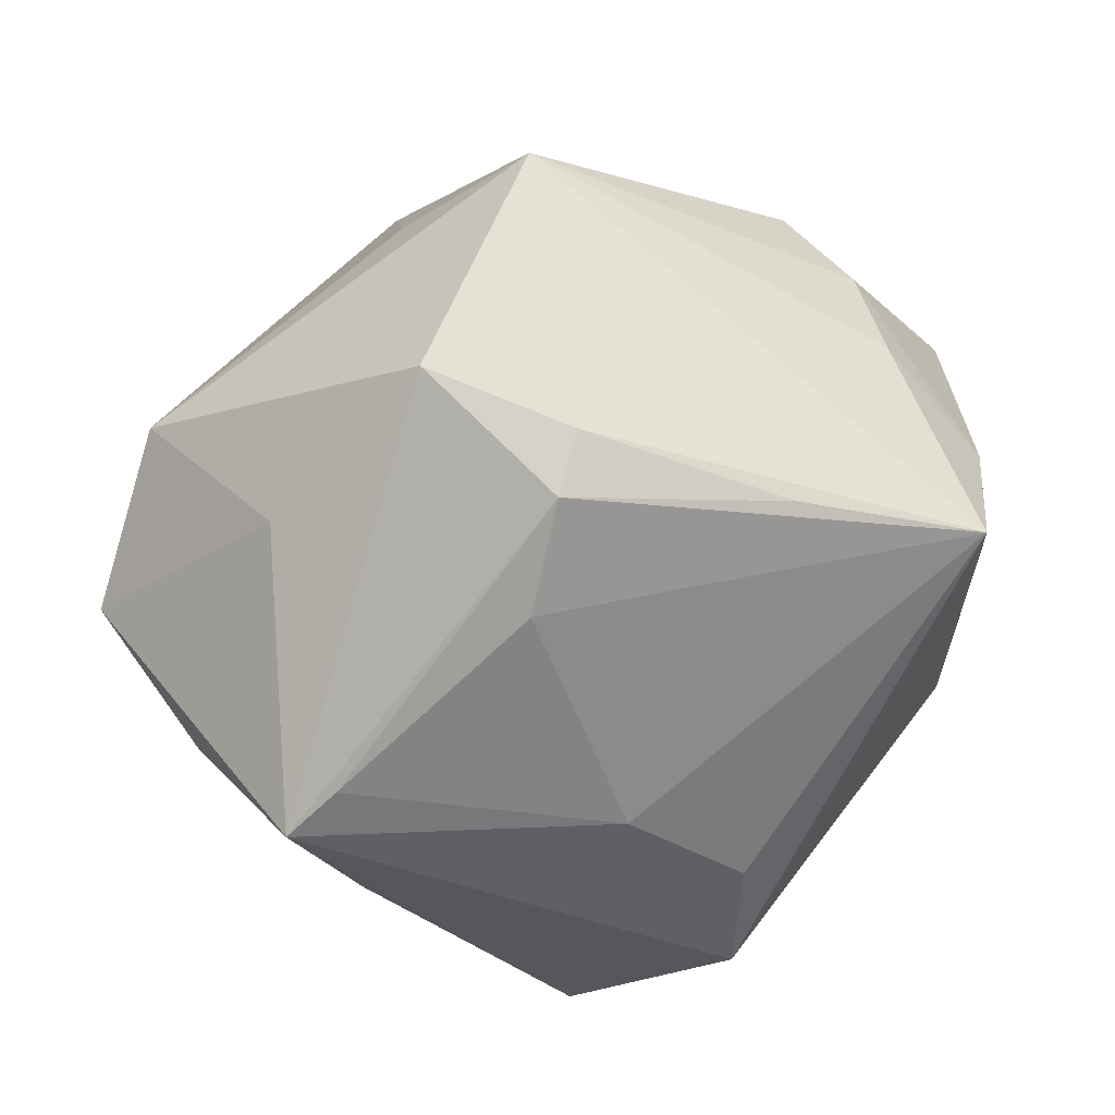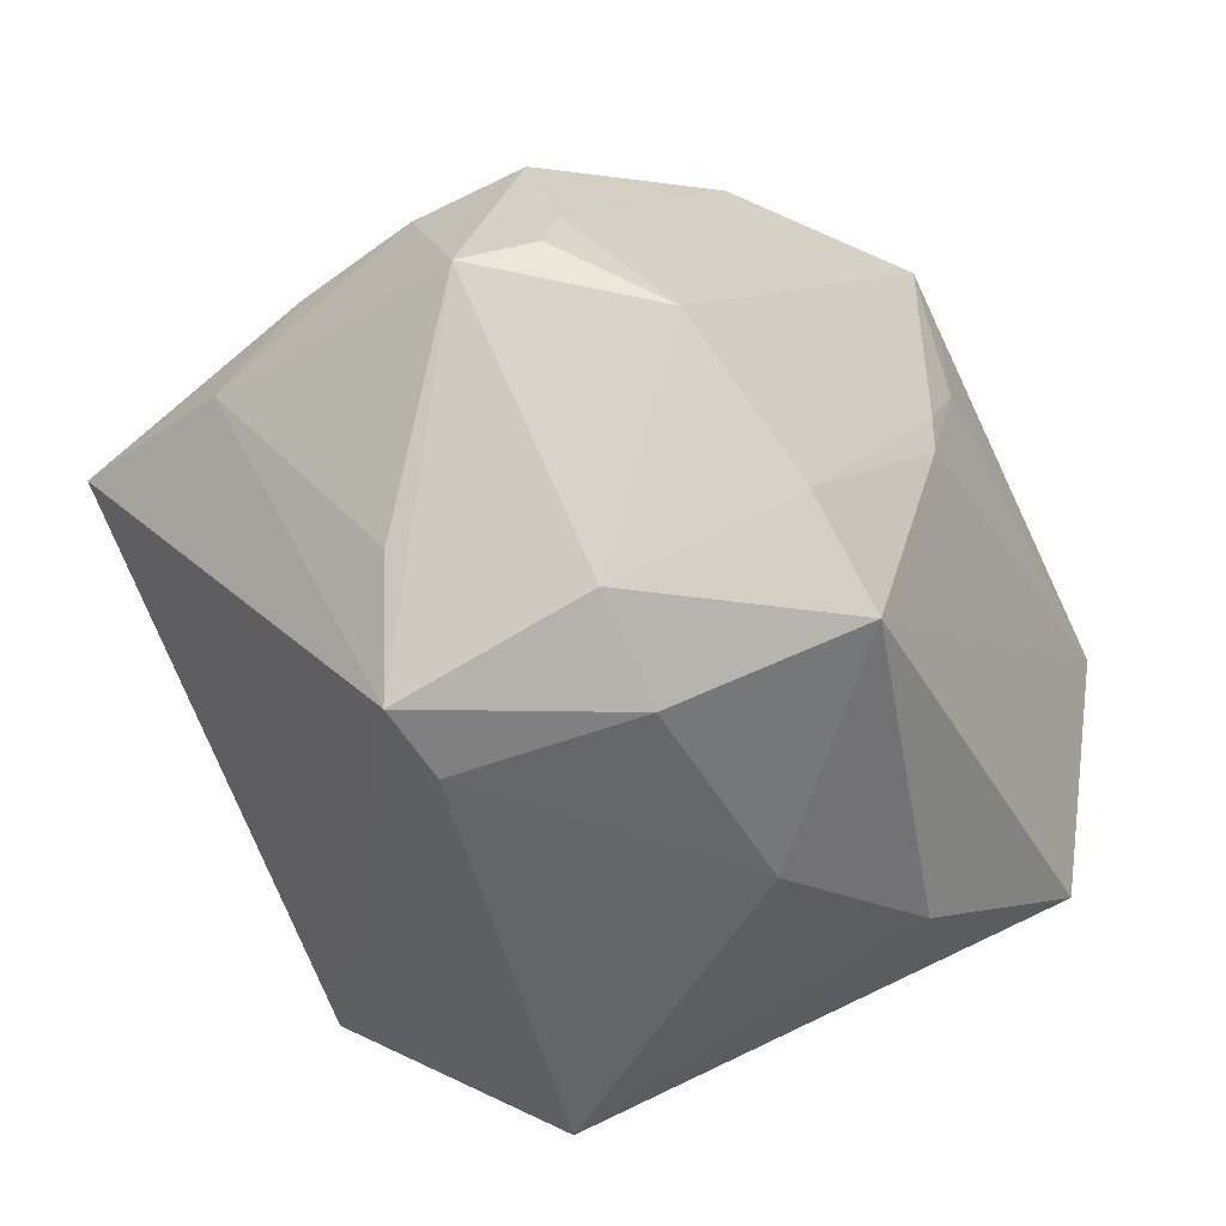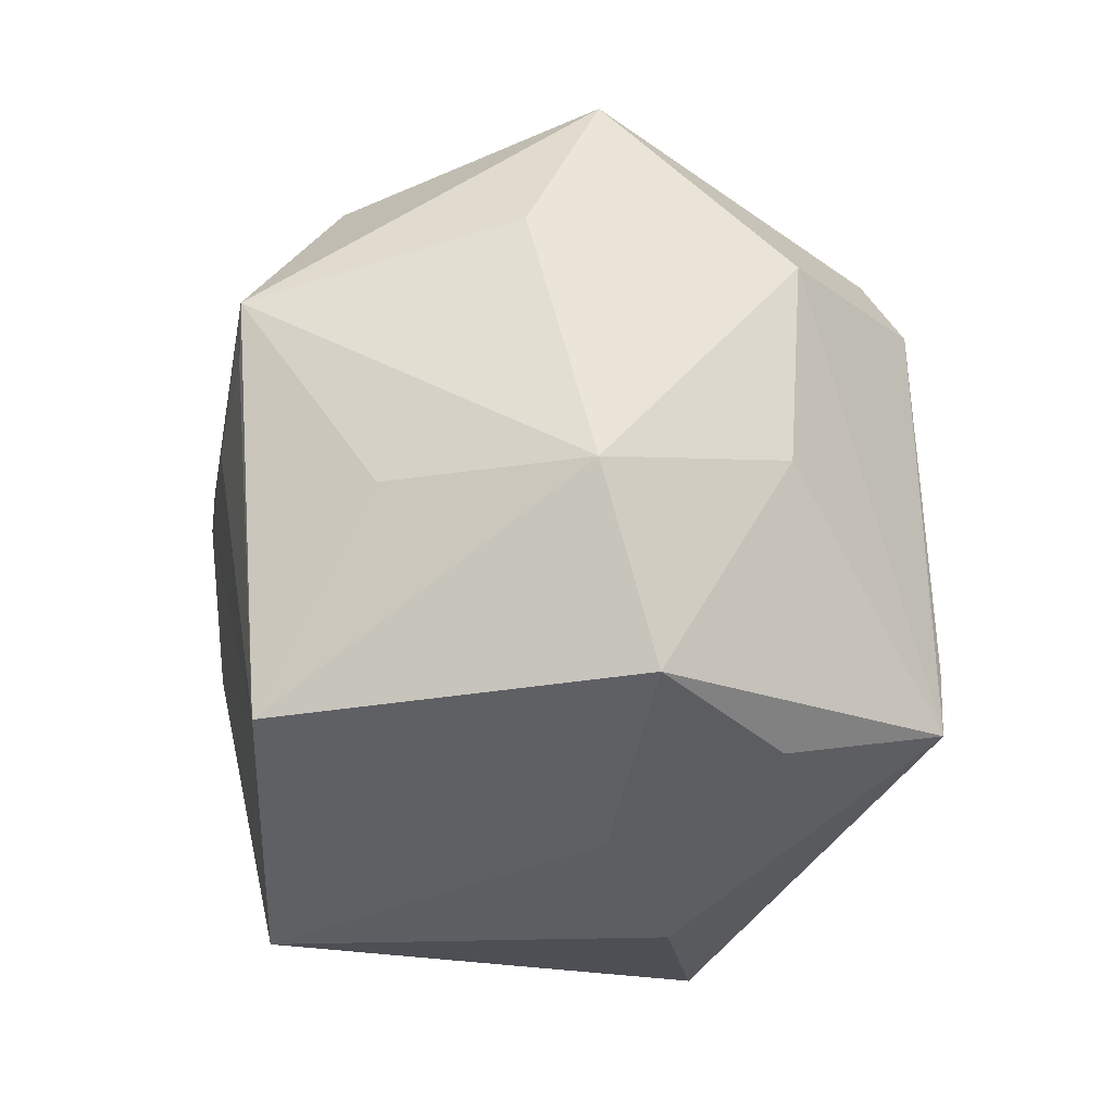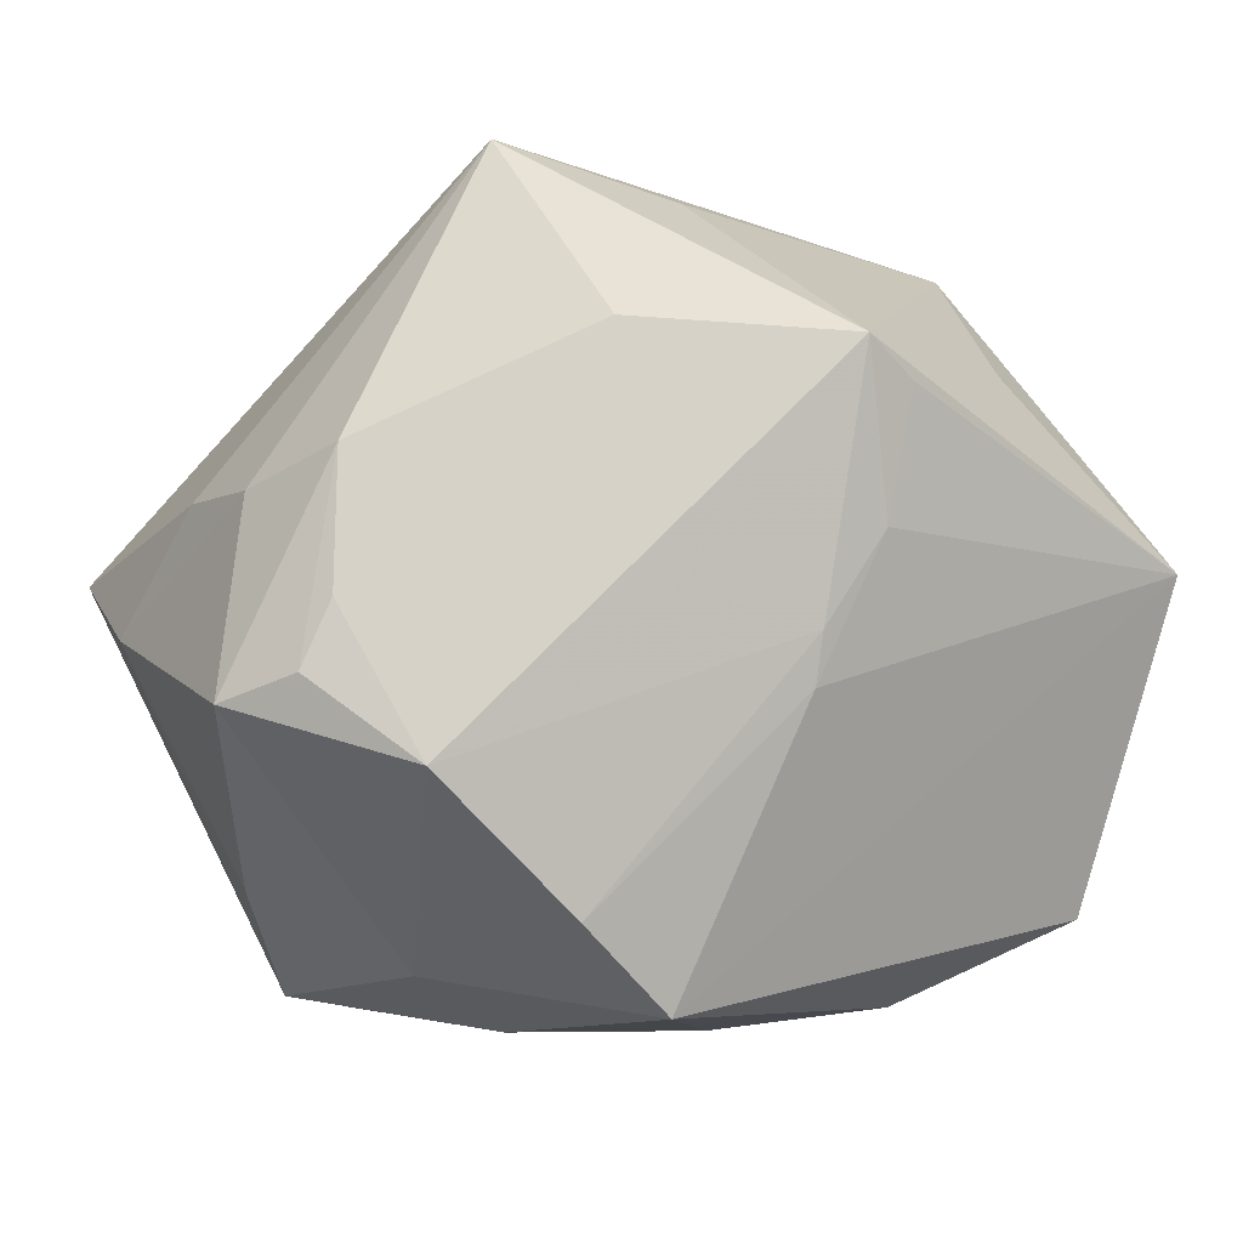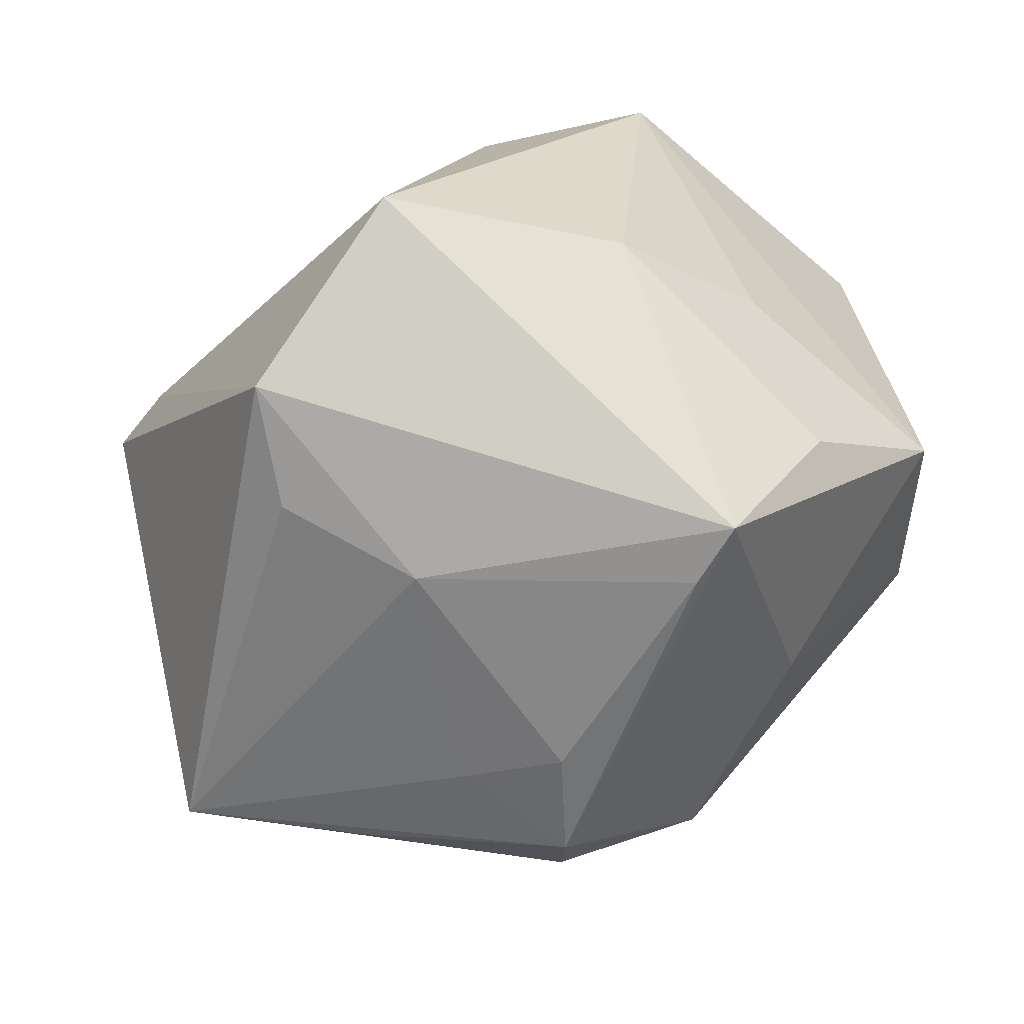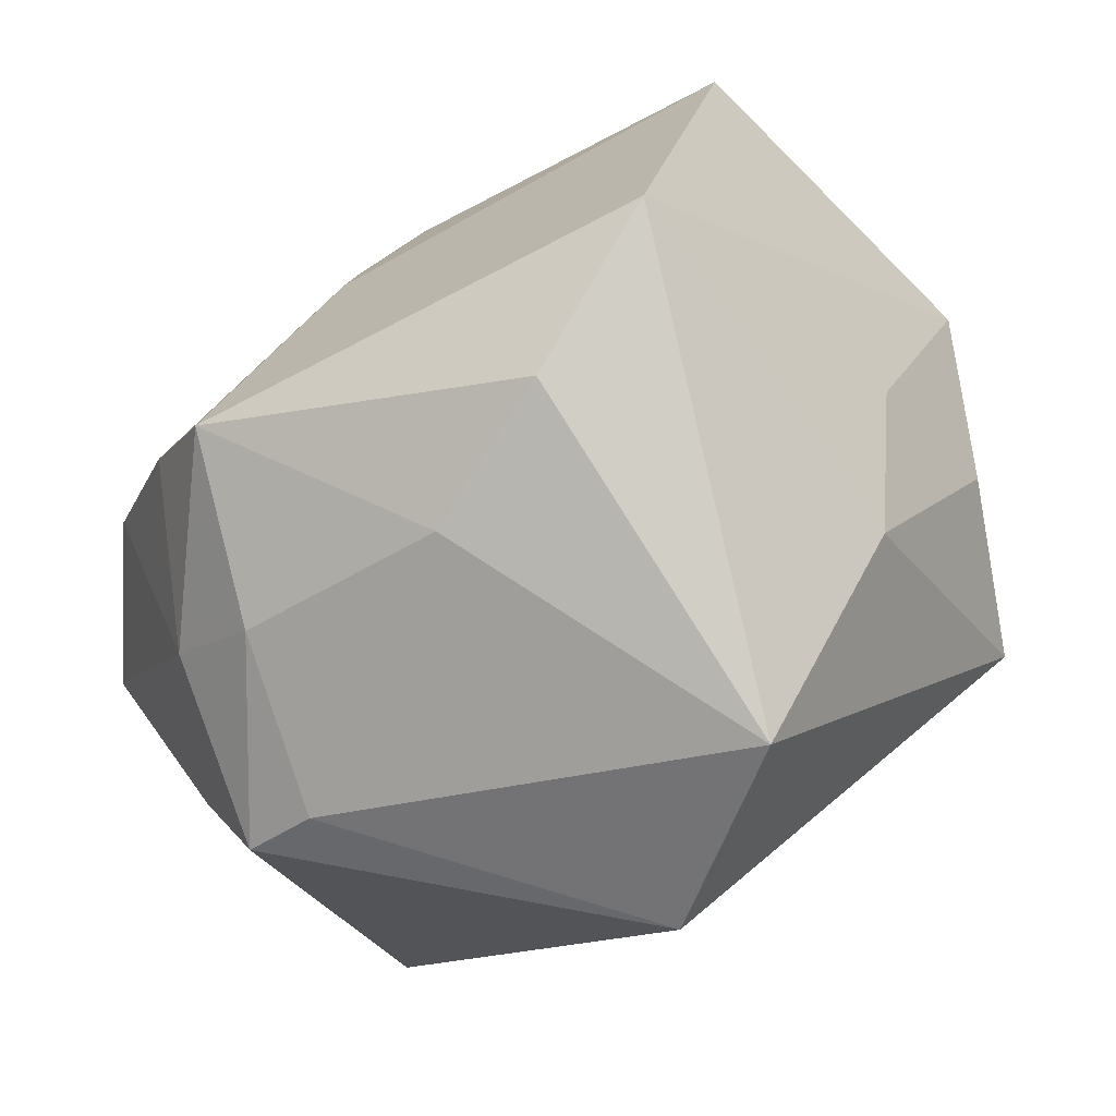
<metadata>
{"format":"obj","ext":"obj","renderer":"f3d","projection":"perspective","resolution":1024,"background":"white","views":[{"elev":-64.5,"azim":-162.9,"up":"+Z"},{"elev":-34.0,"azim":-51.2,"up":"+Y"},{"elev":27.8,"azim":91.5,"up":"+Y"},{"elev":16.3,"azim":-23.9,"up":"+Y"},{"elev":-61.8,"azim":31.9,"up":"+Z"},{"elev":-72.0,"azim":41.1,"up":"+Y"}]}
</metadata>
<code>
v 0.04019 0.006252 0.02375
v -0.001034 0.0112 -0.03423
v -0.009331 0.02478 -0.02889
v -0.006868 -0.0345 -0.02407
v 0.02045 0.000162 -0.03515
v -0.006459 0.02082 -0.03301
v -0.01045 0.009174 -0.03175
v -0.04072 0.002225 -0.02355
v 0.002832 0.0317 -0.02208
v 0.009004 0.01516 0.02996
v 0.02809 0.02225 0.01398
v -0.03627 0.006782 0.02173
v -0.02565 -0.02963 0.003346
v 0.02061 0.02105 -0.02113
v -0.03676 0.01387 -0.003726
v -0.02912 0.0008423 0.02961
v 0.03471 -0.009227 -0.005549
v 0.0005056 -0.03118 0.01594
v -0.02711 -0.0199 0.02013
v 0.02629 -0.00294 -0.03504
v -0.02535 0.01196 -0.02734
v -0.04238 0.002032 -0.007072
v 0.03234 0.02693 -0.004589
v -0.03307 0.01207 0.02071
v -0.009673 0.03148 0.01999
v -0.0355 0.01732 0.007038
v 0.04213 0.01247 -0.009839
v 0.004064 0.03667 0.002304
v 0.01545 -0.02996 0.02028
v -0.01019 0.042 -0.00396
v 0.001635 0.003743 0.03246
v 0.03116 -0.0229 0.02471
v -0.01838 -0.01194 0.03346
v 0.0113 -0.04093 -0.01372
v -0.01134 -0.02059 0.03456
v 0.008355 0.03005 0.02747
v -0.01901 -0.02658 0.01908
v -0.01092 -0.02367 -0.02699
v -0.002793 -0.01252 -0.03174
v 0.0125 0.02582 0.02729
v -0.03038 0.02251 0.0149
v -0.03263 -0.02699 0.003893
v 0.002603 0.008221 0.03182
v -0.03663 -0.01597 0.007039
v 0.03512 0.000511 -0.02052
v 0.02781 -0.02385 -0.01118
v -0.04162 0.003632 0.01736
f 8 4 42
f 34 4 20
f 3 8 30
f 28 23 30
f 30 36 28
f 28 36 23
f 1 23 11
f 11 36 1
f 23 36 11
f 19 42 37
f 16 36 25
f 25 36 30
f 30 41 25
f 27 23 1
f 27 45 20
f 1 32 27
f 32 17 27
f 20 14 27
f 27 14 23
f 29 34 32
f 13 42 4
f 4 34 13
f 37 42 13
f 21 6 8
f 8 3 21
f 21 3 6
f 6 3 9
f 20 6 9
f 9 14 20
f 9 3 30
f 30 23 9
f 23 14 9
f 5 6 20
f 5 2 6
f 2 5 39
f 20 4 39
f 39 5 20
f 10 31 1
f 35 19 37
f 35 29 32
f 35 32 1
f 1 31 35
f 47 19 16
f 42 19 47
f 47 44 42
f 20 45 46
f 46 34 20
f 45 27 46
f 46 27 17
f 32 34 46
f 46 17 32
f 34 29 18
f 37 13 18
f 18 13 34
f 18 35 37
f 29 35 18
f 38 4 8
f 8 39 38
f 38 39 4
f 7 39 8
f 2 39 7
f 8 6 7
f 6 2 7
f 1 36 40
f 40 10 1
f 36 10 40
f 43 10 36
f 31 10 43
f 43 36 16
f 33 35 31
f 33 43 16
f 31 43 33
f 16 19 33
f 19 35 33
f 12 47 16
f 41 47 12
f 26 47 41
f 26 41 30
f 24 12 16
f 41 12 24
f 16 25 24
f 24 25 41
f 47 26 22
f 44 47 22
f 8 42 22
f 42 44 22
f 30 8 15
f 15 26 30
f 8 22 15
f 15 22 26

</code>
